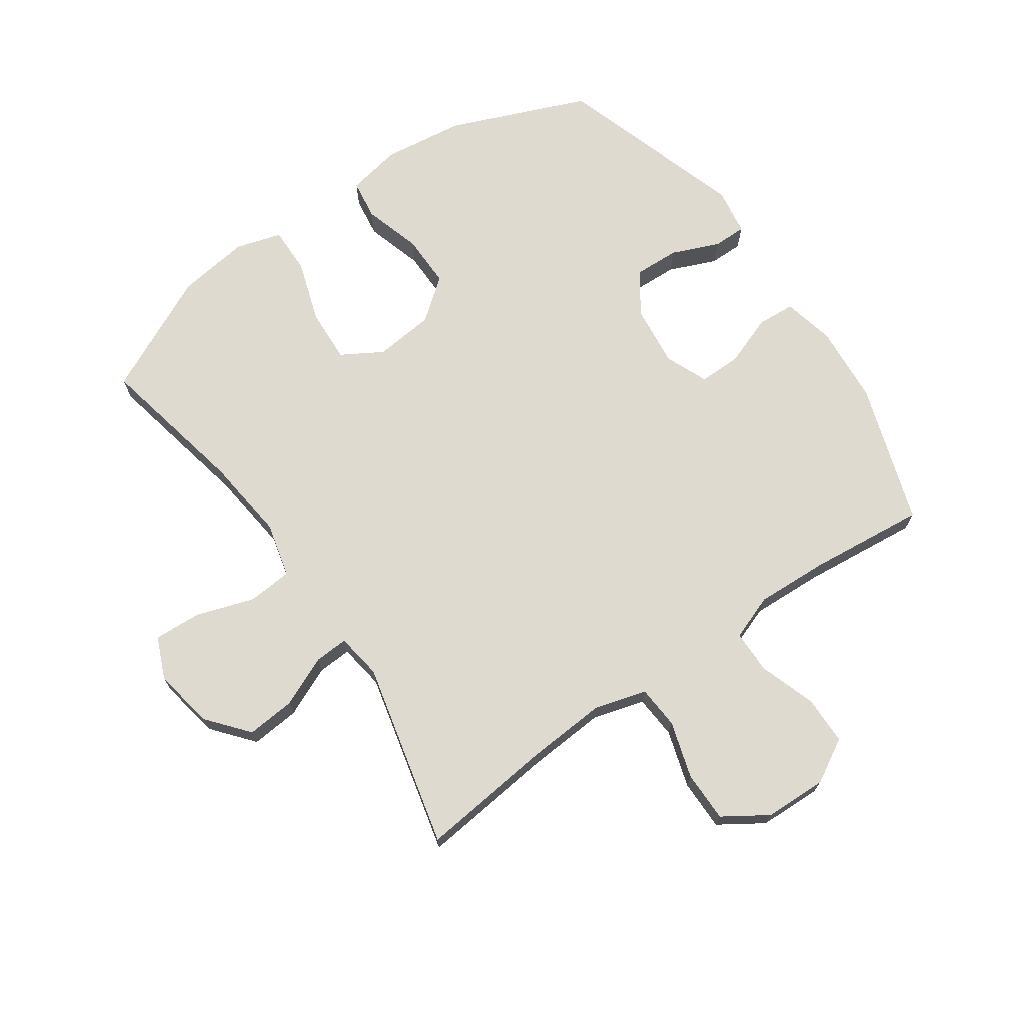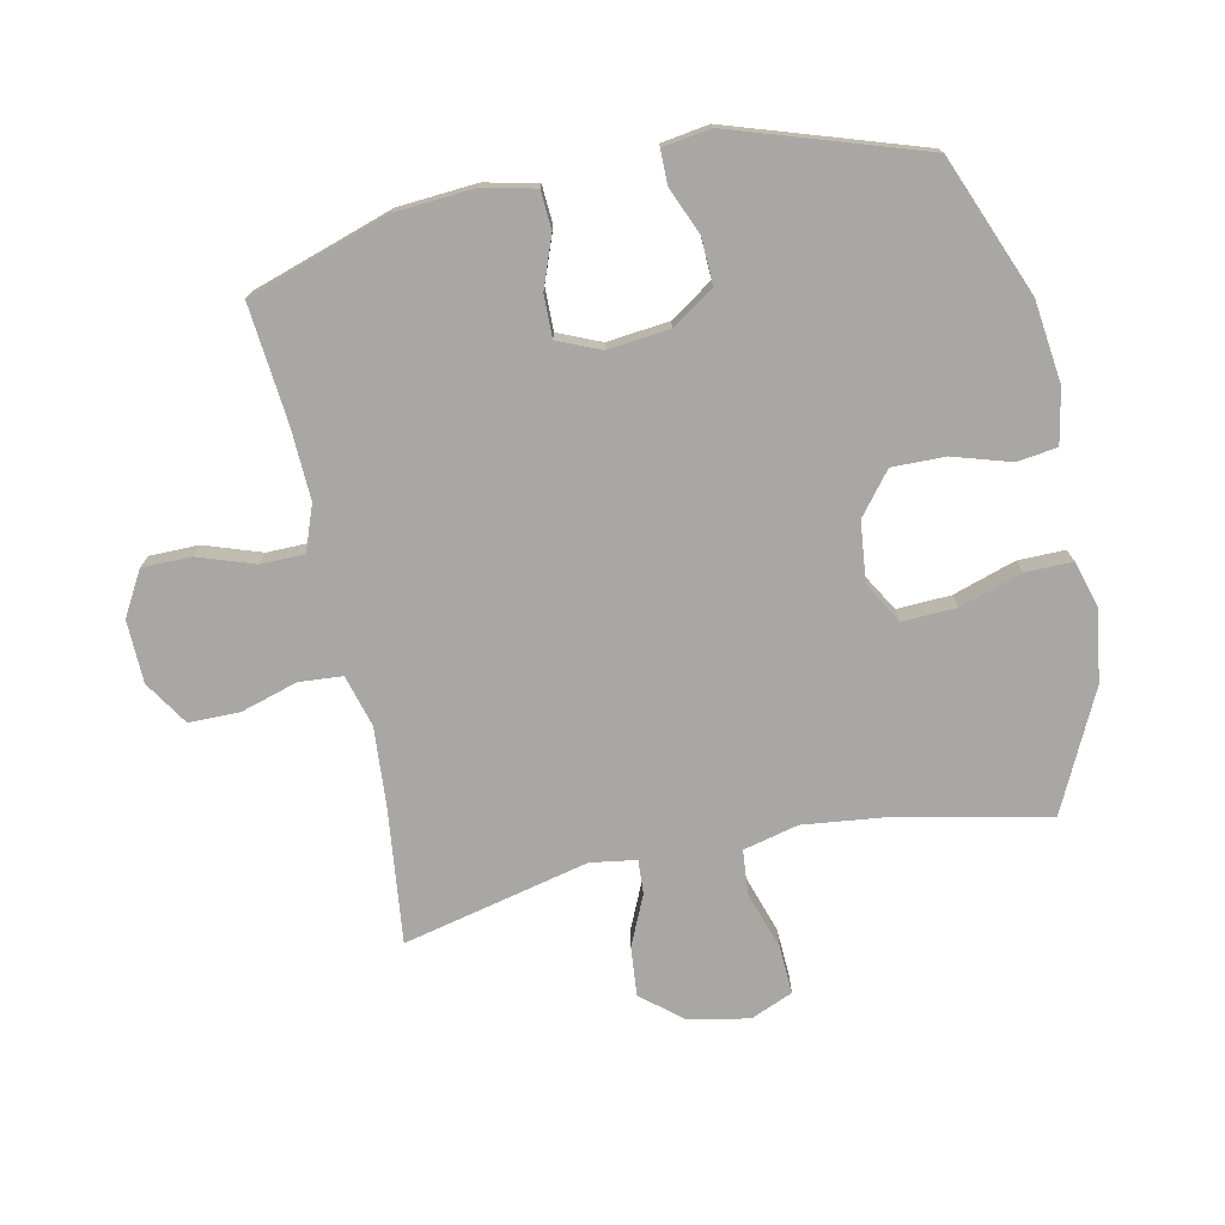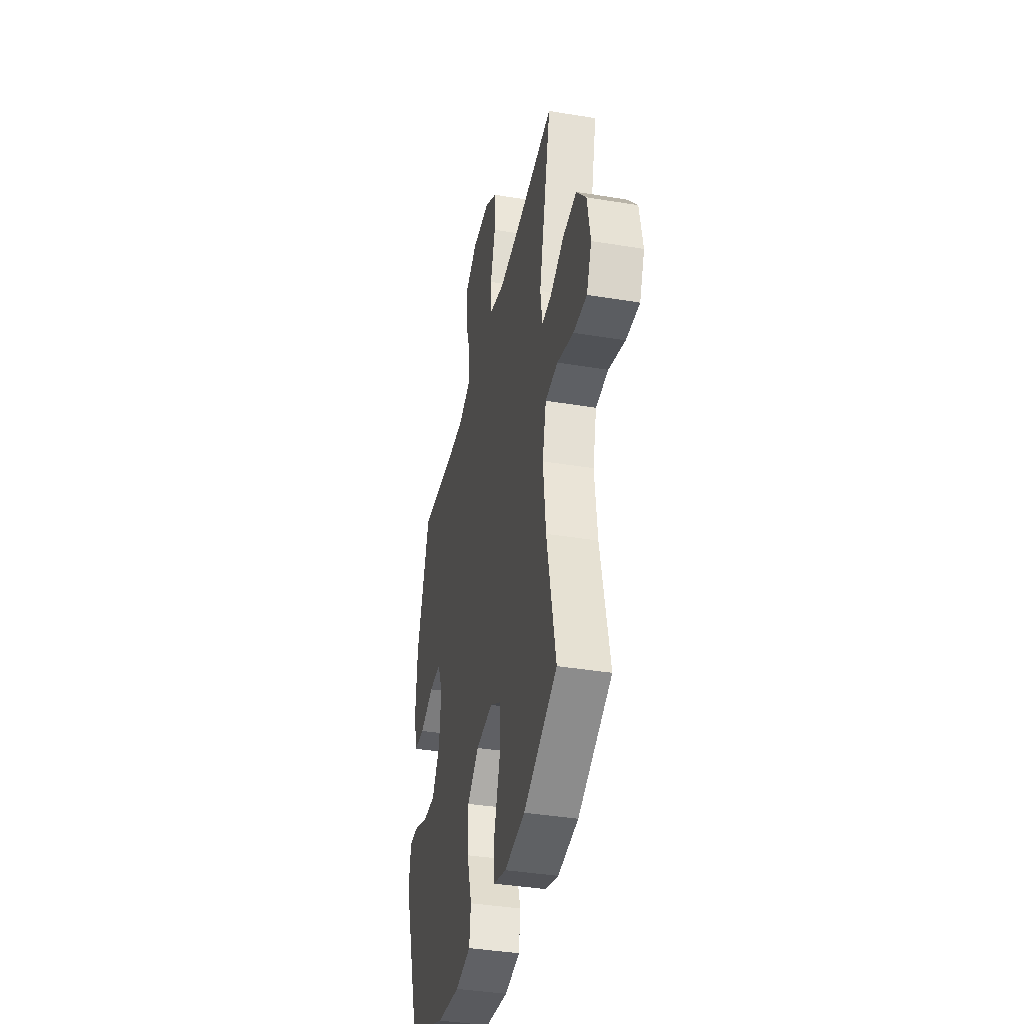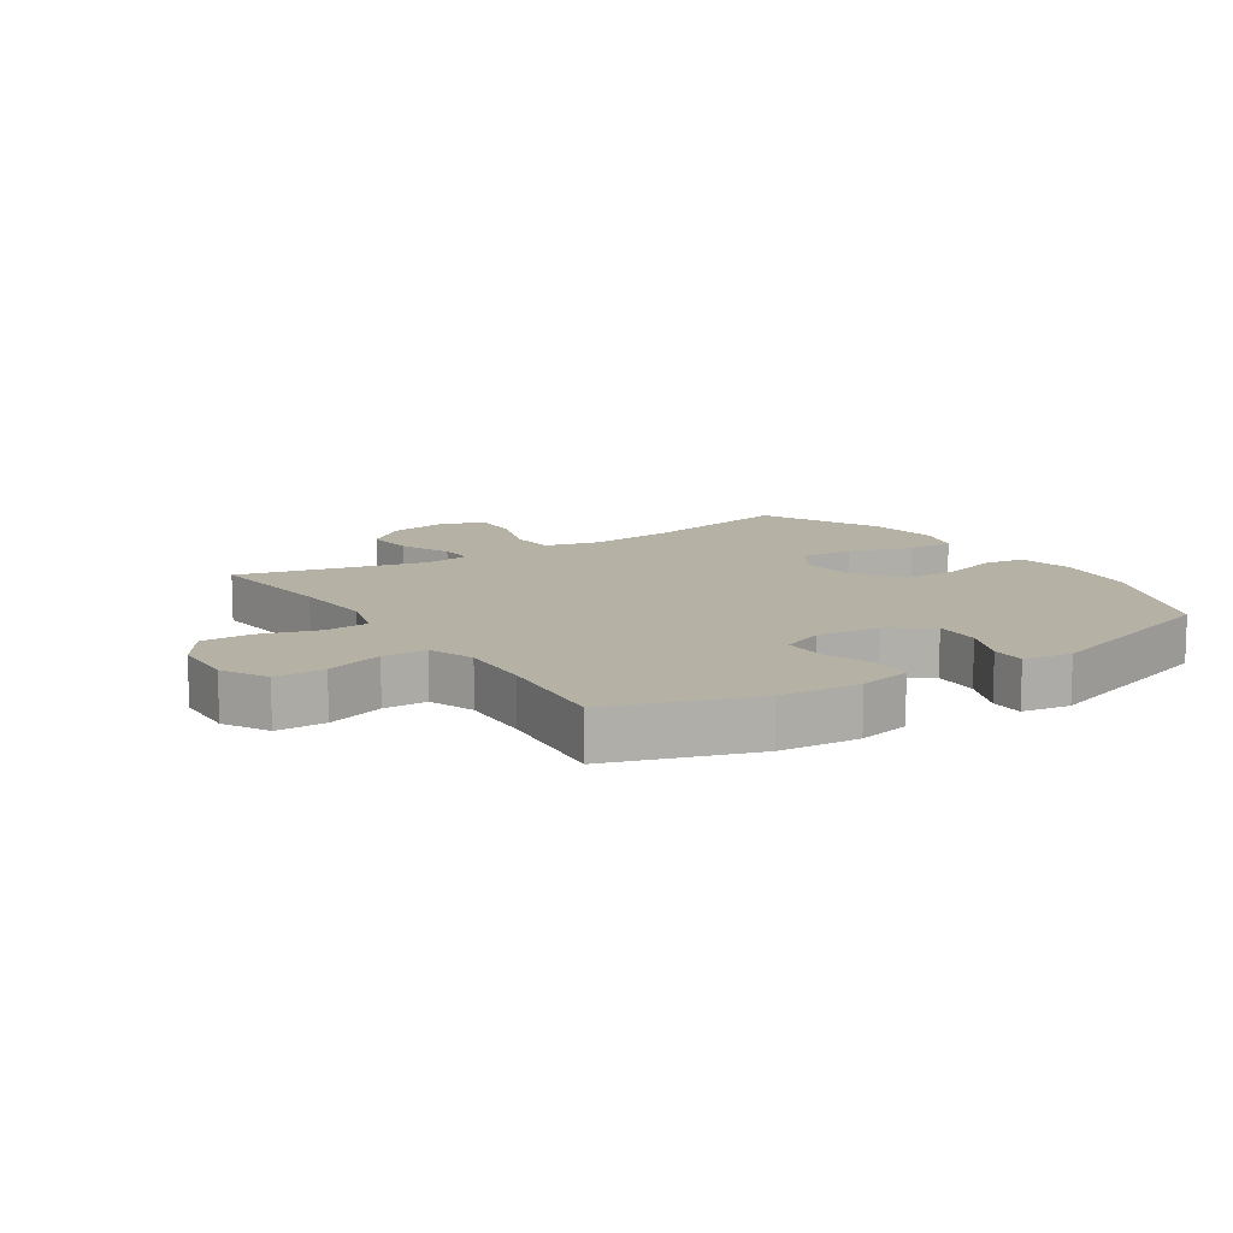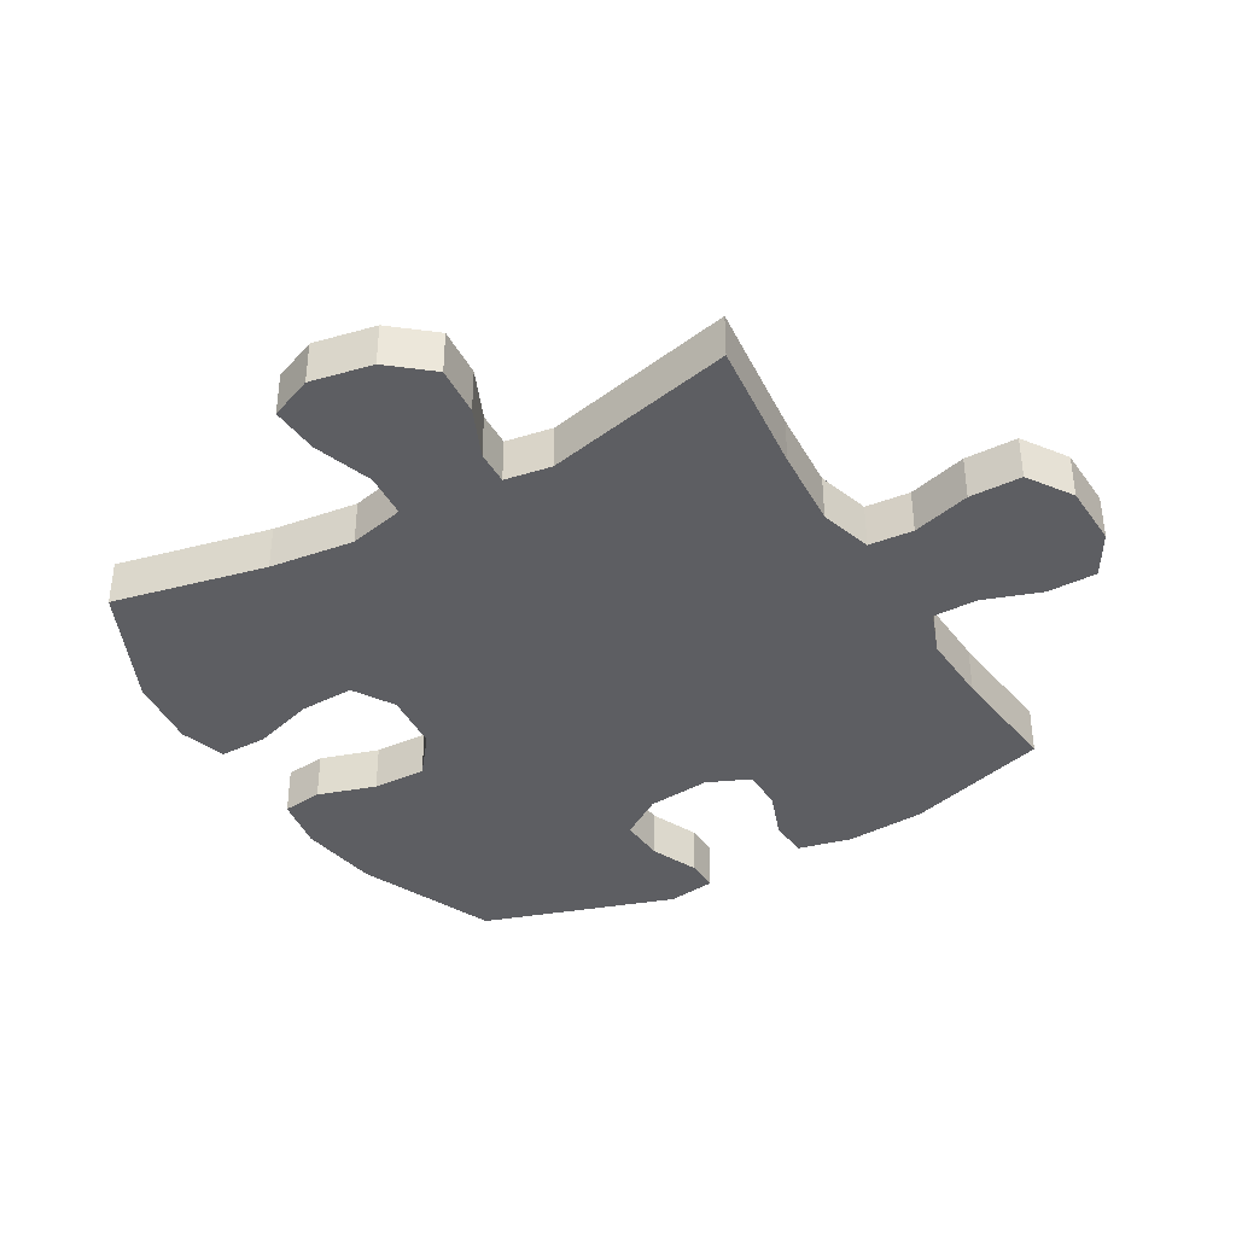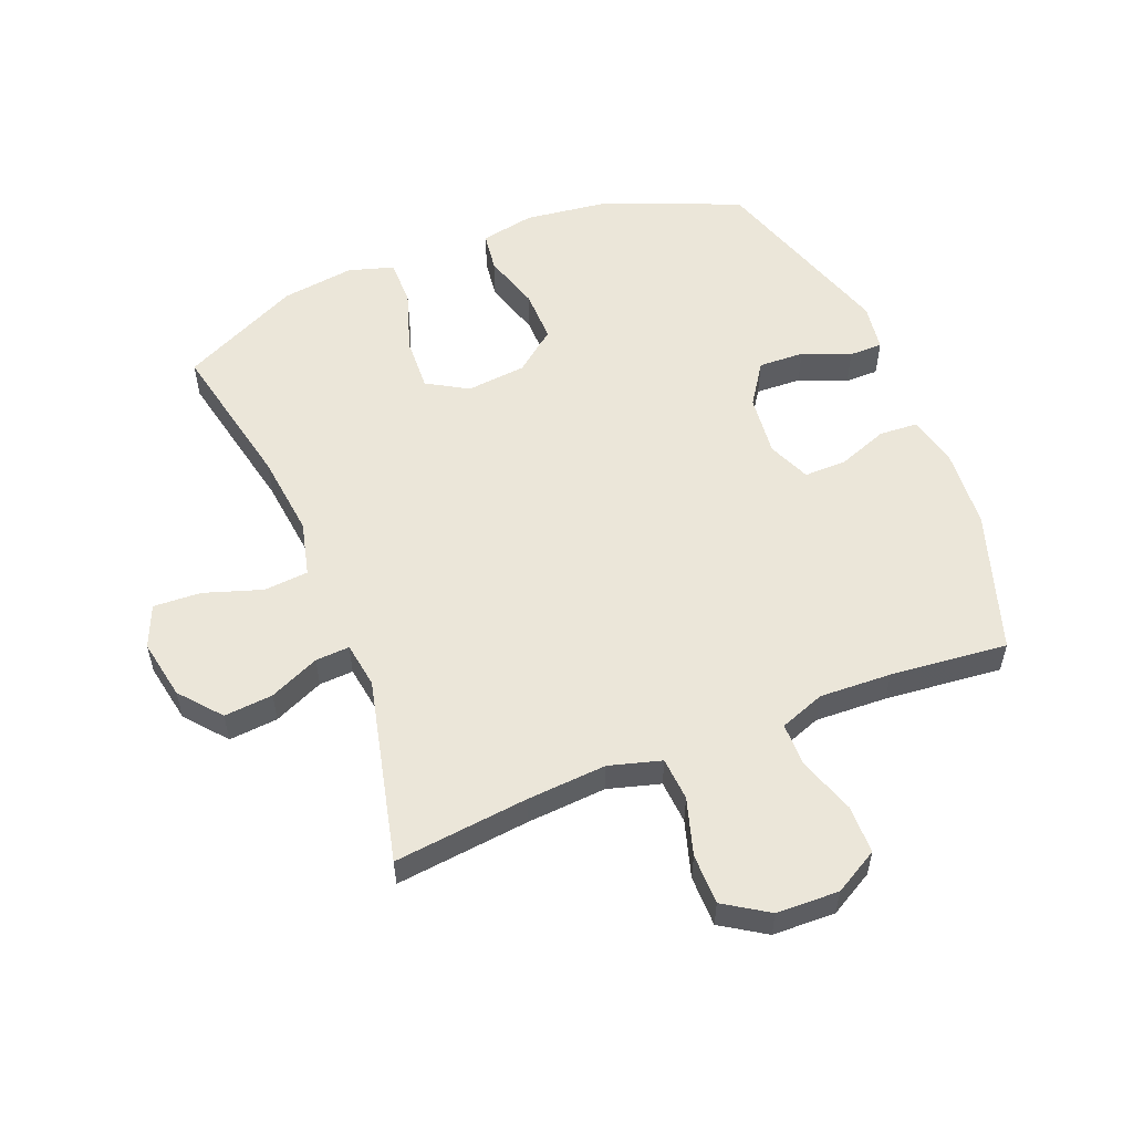
<metadata>
{"format":"obj","ext":"obj","renderer":"f3d","projection":"perspective","resolution":1024,"background":"white","views":[{"elev":70.6,"azim":-34.7,"up":"+Y"},{"elev":-74.5,"azim":101.7,"up":"+Y"},{"elev":-38.6,"azim":-101.8,"up":"+Z"},{"elev":11.8,"azim":57.0,"up":"+Y"},{"elev":-38.3,"azim":-59.8,"up":"+Y"},{"elev":55.1,"azim":-21.9,"up":"+Y"}]}
</metadata>
<code>
v 0.5 0.07 0.5
v 0.575 0.07 0.272
v 0.585 0.07 0.144
v 0.566 0.07 0.06
v 0.504 0.07 0.056
v 0.423 0.07 0.086
v 0.354 0.07 0.087
v 0.325 0.07 0.018
v 0.336 0.07 -0.082
v 0.382 0.07 -0.15
v 0.456 0.07 -0.147
v 0.533 0.07 -0.115
v 0.587 0.07 -0.115
v 0.599 0.07 -0.192
v 0.5 0.07 -0.5
v 0.276 0.07 -0.591
v 0.144 0.07 -0.608
v 0.056 0.07 -0.591
v 0.047 0.07 -0.526
v 0.075 0.07 -0.433
v 0.076 0.07 -0.347
v 0.009 0.07 -0.294
v -0.088 0.07 -0.284
v -0.154 0.07 -0.323
v -0.15 0.07 -0.41
v -0.117 0.07 -0.511
v -0.116 0.07 -0.587
v -0.19 0.07 -0.609
v -0.307 0.07 -0.593
v -0.5 0.07 -0.5
v -0.449 0.07 -0.255
v -0.434 0.07 -0.12
v -0.456 0.07 -0.031
v -0.528 0.07 -0.025
v -0.622 0.07 -0.056
v -0.699 0.07 -0.06
v -0.728 0.07 0.008
v -0.71 0.07 0.106
v -0.655 0.07 0.172
v -0.576 0.07 0.165
v -0.495 0.07 0.129
v -0.44 0.07 0.126
v -0.429 0.07 0.2
v -0.5 0.07 0.5
v -0.283 0.07 0.476
v -0.154 0.07 0.467
v -0.07 0.07 0.491
v -0.065 0.07 0.561
v -0.093 0.07 0.653
v -0.093 0.07 0.735
v -0.022 0.07 0.781
v 0.079 0.07 0.784
v 0.15 0.07 0.744
v 0.151 0.07 0.665
v 0.12 0.07 0.573
v 0.121 0.07 0.503
v 0.194 0.07 0.476
v 0.31 0.07 0.481
v 0.5 0 0.5
v 0.575 0 0.272
v 0.585 0 0.144
v 0.566 0 0.06
v 0.504 0 0.056
v 0.423 0 0.086
v 0.354 0 0.087
v 0.325 0 0.018
v 0.336 0 -0.082
v 0.382 0 -0.15
v 0.456 0 -0.147
v 0.533 0 -0.115
v 0.587 0 -0.115
v 0.599 0 -0.192
v 0.5 0 -0.5
v 0.276 0 -0.591
v 0.144 0 -0.608
v 0.056 0 -0.591
v 0.047 0 -0.526
v 0.075 0 -0.433
v 0.076 0 -0.347
v 0.009 0 -0.294
v -0.088 0 -0.284
v -0.154 0 -0.323
v -0.15 0 -0.41
v -0.117 0 -0.511
v -0.116 0 -0.587
v -0.19 0 -0.609
v -0.307 0 -0.593
v -0.5 0 -0.5
v -0.449 0 -0.255
v -0.434 0 -0.12
v -0.456 0 -0.031
v -0.528 0 -0.025
v -0.622 0 -0.056
v -0.699 0 -0.06
v -0.728 0 0.008
v -0.71 0 0.106
v -0.655 0 0.172
v -0.576 0 0.165
v -0.495 0 0.129
v -0.44 0 0.126
v -0.429 0 0.2
v -0.5 0 0.5
v -0.283 0 0.476
v -0.154 0 0.467
v -0.07 0 0.491
v -0.065 0 0.561
v -0.093 0 0.653
v -0.093 0 0.735
v -0.022 0 0.781
v 0.079 0 0.784
v 0.15 0 0.744
v 0.151 0 0.665
v 0.12 0 0.573
v 0.121 0 0.503
v 0.194 0 0.476
v 0.31 0 0.481
f 53 54 55
f 52 53 55
f 51 52 55
f 50 51 55
f 49 50 55
f 48 49 55
f 47 48 55 56
f 46 47 56 57
f 43 44 45
f 42 43 45 46
f 39 40 41
f 38 39 41
f 37 38 41
f 36 37 41
f 35 36 41
f 34 35 41
f 33 34 41 42
f 42 46 57
f 33 42 57
f 32 33 57
f 29 30 31
f 28 29 31
f 27 28 31
f 26 27 31
f 25 26 31
f 24 25 31 32
f 18 19 20
f 17 18 20
f 16 17 20
f 15 16 20
f 14 15 20
f 13 14 20
f 12 13 20
f 11 12 20
f 10 11 20 21
f 9 10 21 22
f 4 5 6
f 3 4 6
f 2 3 6
f 1 2 6
f 58 1 6
f 58 6 7
f 58 7 8
f 57 58 8
f 32 57 8
f 24 32 8
f 23 24 8
f 8 9 22 23
f 113 112 111
f 113 111 110
f 113 110 109
f 113 109 108
f 113 108 107
f 113 107 106
f 114 113 106 105
f 115 114 105 104
f 103 102 101
f 104 103 101 100
f 99 98 97
f 99 97 96
f 99 96 95
f 99 95 94
f 99 94 93
f 99 93 92
f 100 99 92 91
f 115 104 100
f 115 100 91
f 115 91 90
f 89 88 87
f 89 87 86
f 89 86 85
f 89 85 84
f 89 84 83
f 90 89 83 82
f 78 77 76
f 78 76 75
f 78 75 74
f 78 74 73
f 78 73 72
f 78 72 71
f 78 71 70
f 78 70 69
f 79 78 69 68
f 80 79 68 67
f 64 63 62
f 64 62 61
f 64 61 60
f 64 60 59
f 64 59 116
f 65 64 116
f 66 65 116
f 66 116 115
f 66 115 90
f 66 90 82
f 66 82 81
f 81 80 67 66
f 1 59 60 2
f 2 60 61 3
f 3 61 62 4
f 4 62 63 5
f 5 63 64 6
f 6 64 65 7
f 7 65 66 8
f 8 66 67 9
f 9 67 68 10
f 10 68 69 11
f 11 69 70 12
f 12 70 71 13
f 13 71 72 14
f 14 72 73 15
f 15 73 74 16
f 16 74 75 17
f 17 75 76 18
f 18 76 77 19
f 19 77 78 20
f 20 78 79 21
f 21 79 80 22
f 22 80 81 23
f 23 81 82 24
f 24 82 83 25
f 25 83 84 26
f 26 84 85 27
f 27 85 86 28
f 28 86 87 29
f 29 87 88 30
f 30 88 89 31
f 31 89 90 32
f 32 90 91 33
f 33 91 92 34
f 34 92 93 35
f 35 93 94 36
f 36 94 95 37
f 37 95 96 38
f 38 96 97 39
f 39 97 98 40
f 40 98 99 41
f 41 99 100 42
f 42 100 101 43
f 43 101 102 44
f 44 102 103 45
f 45 103 104 46
f 46 104 105 47
f 47 105 106 48
f 48 106 107 49
f 49 107 108 50
f 50 108 109 51
f 51 109 110 52
f 52 110 111 53
f 53 111 112 54
f 54 112 113 55
f 55 113 114 56
f 56 114 115 57
f 57 115 116 58
f 58 116 59 1

</code>
